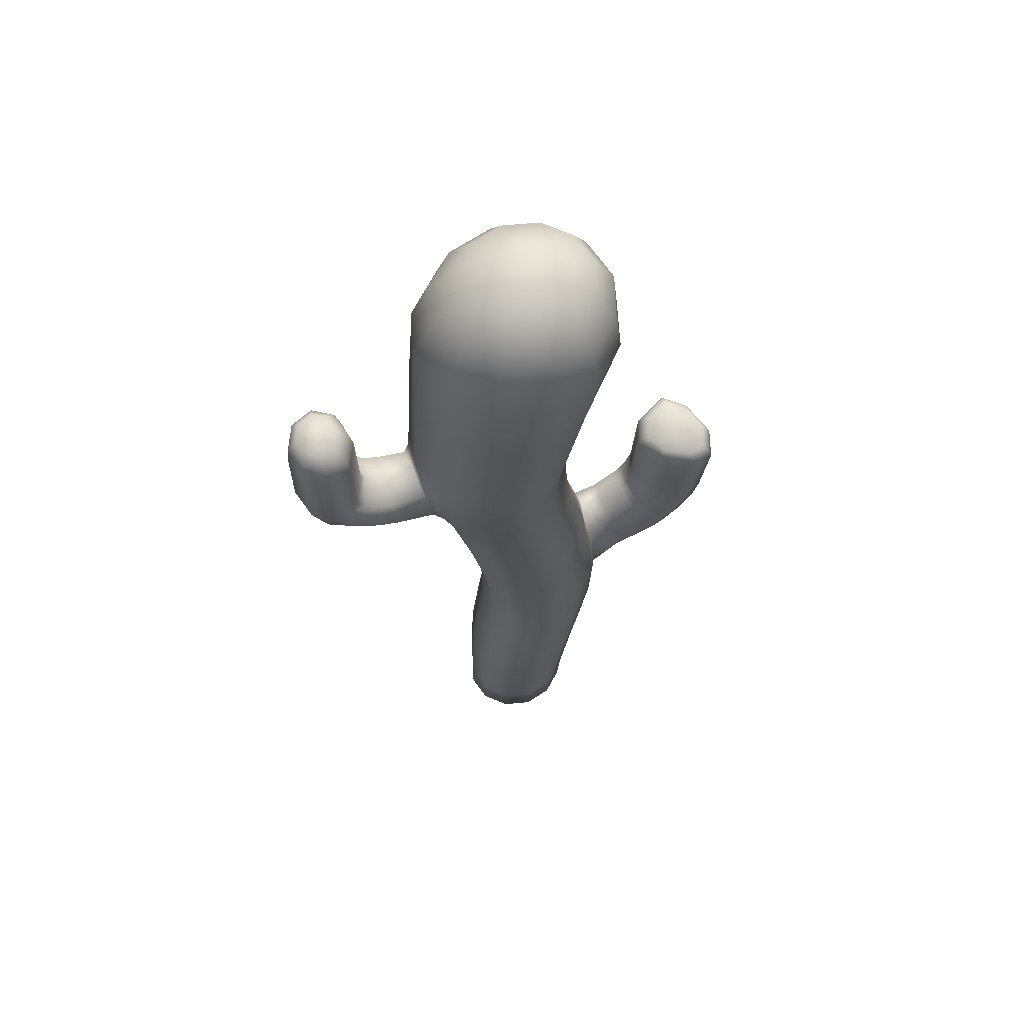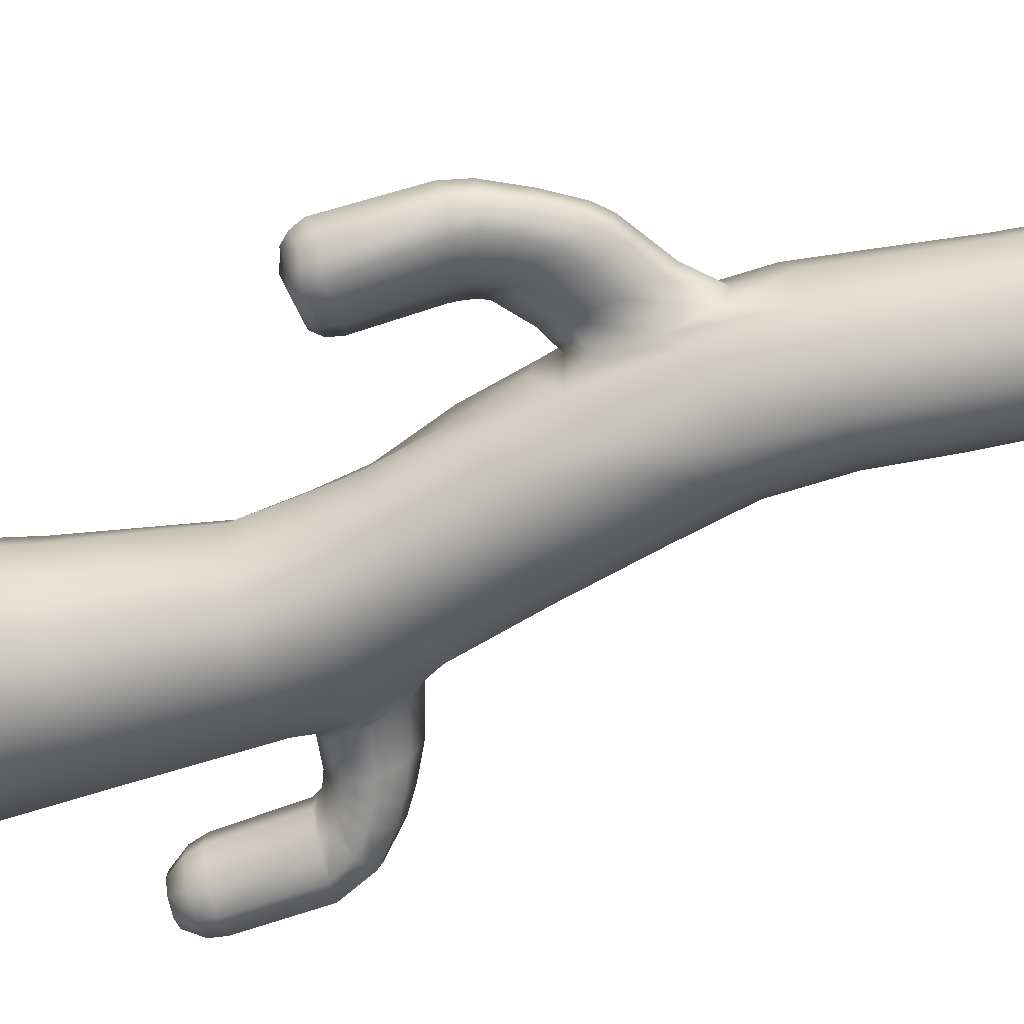
<metadata>
{"format":"obj","ext":"obj","renderer":"f3d","projection":"perspective","resolution":1024,"background":"white","views":[{"elev":64.6,"azim":160.6,"up":"+Y"},{"elev":-66.0,"azim":-71.3,"up":"+Z"}]}
</metadata>
<code>
v 1.574 161.3 -18.25
v -0.05381 180.5 -19.51
v 10.06 180.6 -16.77
v 10.83 161.6 -15.72
v 17.57 180.9 -9.709
v 18.1 162.1 -9.095
v 20.41 181.3 -0.2396
v 21.27 162.5 -0.1663
v 17.78 181.5 9.202
v 19.35 162.7 8.733
v 10.51 181.7 16.19
v 13.07 162.7 15.3
v 0.4851 181.7 18.85
v 4.318 162.4 17.78
v -9.692 181.6 16.35
v -4.664 162 15.44
v -17.38 181.3 9.283
v -11.85 161.5 8.818
v -20.21 181 -0.4474
v -14.86 161.1 -0.3224
v -17.41 180.7 -10.14
v -12.96 161 -9.417
v -10.11 189.8 14.62
v -16.89 189.7 8.267
v -10.06 180.5 -17.11
v -7.062 161.1 -15.97
v 0 0.05003 -11.02
v 5.979 0.05003 -9.545
v 10.36 0.05003 -5.511
v 11.96 0.05003 -3e-05
v 10.36 0.05003 5.511
v 5.979 0.05003 9.545
v 0 0.05003 11.02
v -5.979 0.05003 9.545
v -10.36 0.05003 5.511
v -11.96 0.05003 -3e-05
v -10.36 0.05003 -5.511
v -5.979 0.05003 -9.545
v 8.174 189.7 14.52
v 14.91 189.6 8.237
v 10.46 196.2 6.101
v 5.258 196.4 10.82
v -0.9576 189.9 16.89
v 17.45 189.3 -0.2723
v -9.72 189 -15.44
v -0.6163 188.8 -17.61
v 8.463 188.9 -15.15
v 15.09 189.1 -8.803
v -16.52 189.2 -9.167
v -19.24 189.4 -0.4647
v -0.9609 195.8 -13.33
v -7.862 196 -11.69
v -4.218 200.5 -5.176
v -1.275 200.4 -5.885
v 5.854 195.8 -11.5
v 10.77 195.9 -6.733
v -13.57 196.5 6.083
v -15.22 196.4 -0.4551
v -1.689 196.5 12.58
v 12.45 196 -0.3082
v -13.08 196.2 -6.974
v -8.574 196.6 10.85
v 1.62 200.4 -5.123
v -6.477 200.6 -3.176
v -7.41 200.7 -0.4212
v -6.741 200.7 2.342
v -4.653 200.7 4.366
v -1.727 200.7 5.109
v 1.253 200.6 4.377
v 3.52 200.5 2.376
v 4.388 200.5 -0.3576
v 3.692 200.4 -3.099
v -9.573 43.11 -12.18
v -11.31 56.49 -12.16
v -3.839 56.28 -13.92
v -2.292 42.94 -13.98
v -11.9 69.95 -12.11
v -4.165 69.37 -13.91
v -9.417 83.66 -13.31
v -4.64 82.3 -13.92
v -9.614 98.85 -12.49
v -6.569 114 -12.83
v 1.145 114.1 -14.82
v -1.482 98.2 -14.34
v -4.322 125.5 -13.71
v 3.075 125.6 -15.85
v -3.592 136.7 -14.43
v 3.809 136.8 -16.63
v -15.03 43.56 -6.849
v -17.05 57.05 -6.672
v -16.83 72.26 -8.105
v -15.49 87.94 -7.077
v -13.81 101.7 -6.745
v -10.42 115.6 -7.097
v -8.972 125.4 -7.713
v -8.215 136.5 -8.32
v -16.86 42.24 0.4532
v -18.97 55.41 0.8585
v -22.96 80.58 7.554
v -21.91 87.58 5.65
v -25.97 91.21 5.531
v -27.48 84.41 7.491
v -23.33 85.23 -3.156
v -24.61 77.4 -5.532
v -30.16 80.25 -5.987
v -28.23 88.2 -3.548
v -12.77 105 1.175
v -10.36 117.6 0.729
v -9.845 126.1 0.3806
v -9.409 136.6 0.01741
v -15.58 44.24 7.805
v -17.78 57.89 8.4
v -25.02 71.42 -3.608
v -24.8 69.61 0.8602
v -30.07 72.86 0.6344
v -30.53 74.28 -3.969
v -24.07 73.33 5.388
v -28.88 76.87 5.276
v -12.22 103.8 8.9
v -8.011 117 8.469
v -6.947 126 8.387
v -6.223 136.8 8.304
v -11.32 42.93 13
v -13.58 56.26 13.69
v -13.42 71.77 14.15
v -16.81 74.97 10.41
v -10.16 86.72 15.42
v -14.64 90.94 9.657
v -8.604 100.7 14.35
v -3.502 114.8 13.97
v -0.6153 125.7 14.16
v 0.3987 137.1 14.32
v -4.883 42.42 14.82
v -7.163 55.63 15.51
v -7.626 69.25 15.98
v -5.276 82.52 15.83
v -1.882 98.6 16.17
v 3.97 114.2 15.9
v 7.404 126 16.26
v 8.242 137.4 16.52
v 1.991 42.2 12.89
v -0.2199 55.33 13.51
v -0.5476 68.61 13.97
v 0.4094 81.56 15.18
v 6.121 97.99 14.14
v 12.05 114.3 13.9
v 15.12 126.2 14.16
v 15.82 137.6 14.34
v 7.379 42.12 7.798
v 5.318 55.25 8.421
v 5.199 68.48 8.895
v 7.248 81.44 9.657
v 12.35 98.44 8.953
v 17.48 115.4 8.508
v 19.98 127.3 10.46
v 20.87 137.9 8.341
v 9.874 42.19 0.8162
v 8.001 55.35 1.43
v 7.967 68.54 1.926
v 10.36 81.47 2.112
v 14.56 98.86 1.75
v 17.84 111.7 1.215
v 21.25 127 -7.229
v 22.05 132.9 -5.484
v 28.9 134.1 -5.605
v 28.88 129 -7.47
v 23.02 133.8 5.529
v 22.68 128.3 8.053
v 29.33 130.6 8.03
v 28.86 135.3 5.499
v 21.98 139.9 0.04794
v 8.949 42.44 -6.348
v 7.311 55.66 -5.869
v 7.269 68.79 -5.492
v 9.29 81.71 -6.047
v 12.64 98.33 -5.809
v 15.95 114.9 -6.635
v 21.89 122.4 6.139
v 21.02 119.4 1.106
v 29.54 122.5 0.8708
v 29.79 125.2 6.053
v 20.68 121.5 -4.385
v 28.93 124.3 -4.699
v 18.99 137.4 -8.19
v 4.554 42.72 -11.8
v 3.052 56.01 -11.56
v 2.948 69.1 -11.4
v 4.098 82 -12.66
v 6.816 98.14 -11.8
v 9.471 114.2 -12.47
v 11.4 125.8 -13.54
v 17.75 126.4 -9.656
v 12.15 137.1 -14.33
v 20.45 134.5 -6.27
v 19.42 126.7 -7.754
v 18.36 118.8 -5.075
v 21.14 127.7 8.604
v 21.79 135.1 6.43
v 19.71 119.6 6.856
v 19.38 116.5 1.107
v 22.11 137 -0.007402
v 22.74 135.7 -0.1243
v 28.82 136.7 -0.1774
v 30.82 136.3 5.482
v 30.46 137.4 -0.2026
v 34.56 128 5.984
v 32.59 132.4 8.015
v 32.58 130.7 -7.627
v 34.02 126.8 -4.946
v 35.13 125.6 0.6701
v 31.23 135.1 -5.667
v 35.35 132.3 -7.75
v 37.94 129.3 -5.142
v 39.49 128.5 0.5125
v 38.32 130.5 5.931
v 35.08 134.2 8.002
v 32.22 137.2 5.469
v 32.84 136 -5.717
v 31.53 138 -0.2224
v 33 139.1 -0.2496
v 35.04 137.8 -5.783
v 34.08 138.9 5.449
v 42.89 135.3 5.869
v 38.17 137.5 7.985
v 39.09 135.5 -7.904
v 43.1 133.9 -5.367
v 44.98 133.8 0.3399
v 46.03 140.7 -5.432
v 47.76 141.4 0.2943
v 44.93 142.1 5.848
v 39.67 141.8 7.972
v 35.09 141 5.432
v 36.38 139.9 -5.83
v 41.37 140.1 -7.976
v 33.87 140.2 -0.2705
v 45.04 156.9 5.838
v 39.99 156.7 7.984
v 41.58 156.2 -8.017
v 46.21 156.4 -5.441
v 47.69 156.7 0.2875
v 35.66 156.3 5.442
v 36.67 156.1 -5.943
v 34.32 156.1 -0.3558
v 35.12 159.3 -0.3376
v 37.2 159.2 -5.467
v 36.38 159.5 4.987
v 45 159.8 5.341
v 40.38 159.8 7.314
v 41.63 159.3 -7.36
v 45.89 159.5 -4.987
v 47.33 159.7 0.2581
v 45.29 163.1 0.1483
v 43.89 163.2 3.38
v 40.96 163.2 4.632
v 38.41 163.1 3.145
v 38.9 162.8 -3.492
v 41.64 162.8 -4.702
v 37.6 162.9 -0.2337
v 44.31 162.9 -3.19
v -17.2 85.08 6.255
v -17.9 76.22 8.019
v -18.82 67.27 6.005
v -18.36 73.95 -5.515
v -17.71 83.18 -3.31
v -18.87 66.05 -3.851
v -19.26 64.18 1.04
v -17.22 87.24 1.572
v -15.95 92.72 1.44
v -27.32 92.25 5.491
v -29.82 86.08 7.458
v -32.56 81.61 -6.181
v -29.64 89.08 -3.66
v -33.52 75.02 0.4811
v -33.7 76.09 -4.175
v -31.91 78.99 5.201
v -21.9 89.44 1.364
v -26.13 92.79 1.114
v -27.14 93.54 1.055
v -34.21 83.33 -6.309
v -30.51 90.25 -3.736
v -27.72 94.5 1.014
v -28.14 93.51 5.463
v -31.44 87.99 7.434
v -34.12 81.32 5.147
v -35.95 78.27 -4.309
v -36.02 77.48 0.3779
v -37.53 86.8 5.064
v -39.9 83.34 0.2222
v -39.55 83.02 -4.517
v -33.82 91.88 7.397
v -36.68 86.87 -6.501
v -28.24 96.06 0.965
v -29.14 95.71 5.424
v -31.52 92.39 -3.835
v -38.76 91.23 -6.677
v -32.25 94.72 -3.92
v -40.71 93.28 4.978
v -43.64 90.31 0.06271
v -42.63 89.32 -4.704
v -35.68 96.71 7.362
v -28.54 97.55 0.926
v -29.95 98.02 5.387
v -28.71 99.15 0.8898
v -30.33 100 5.361
v -32.52 96.83 -3.977
v -36.44 99.98 7.365
v -39.46 94.66 -6.759
v -41.86 97.56 4.939
v -44.95 95.07 -0.001175
v -43.72 93.7 -4.783
v -37.76 115.1 8.604
v -43.11 113.4 5.396
v -44.46 110.5 -6.433
v -39.61 111.4 -8.576
v -28.95 113 0.3
v -31.23 113.8 5.505
v -32.43 111.5 -5.184
v -45.99 111.9 -1.104
v -42.4 115.7 4.639
v -44.99 114.4 -1.304
v -43.62 113.2 -6.272
v -37.67 117.4 7.516
v -39.3 114.1 -8.181
v -29.76 115.3 0.0756
v -31.83 116 4.828
v -32.83 114.1 -4.985
v -33 117.4 3.687
v -37.72 118.8 5.697
v -39 116.2 -7.026
v -33.74 115.9 -4.387
v -41.38 117.2 3.37
v -43.47 116.2 -1.398
v -42.37 115.2 -5.501
v -31.35 116.9 -0.2071
v -0.1621 8.859 -11.61
v 5.937 8.821 -10.05
v -0.3439 18.73 -12.64
v 6.093 18.65 -10.93
v -0.873 30.15 -13.58
v 5.814 30 -11.63
v 10.28 8.773 -5.802
v 10.55 18.54 -6.288
v 10.27 29.81 -6.532
v 11.74 8.728 -3.2e-05
v 11.89 18.43 0.0286
v 11.41 29.64 0.2977
v 9.966 8.714 5.801
v 9.873 18.4 6.324
v 9.152 29.59 7.04
v 5.41 8.727 10.05
v 4.974 18.43 10.93
v 3.981 29.64 11.96
v -0.7045 8.765 11.61
v -1.493 18.52 12.63
v -2.739 29.79 13.8
v -6.701 8.855 10.05
v -7.716 18.73 10.95
v -9.13 30.14 12.02
v -10.96 9.085 5.811
v -12.01 19.26 6.346
v -13.45 31.05 7.06
v -12.51 8.739 -3.2e-05
v -13.53 18.46 -2.8e-05
v -14.88 29.67 0.1229
v -10.87 8.967 -5.808
v -11.8 18.98 -6.333
v -13.07 30.58 -6.775
v -6.338 8.888 -10.06
v -6.945 18.8 -10.96
v -7.872 30.27 -11.8
g CACTUS2.LP
f 4 1 2
f 2 3 4
f 6 4 3
f 3 5 6
f 8 6 5
f 5 7 8
f 10 8 7
f 7 9 10
f 12 10 9
f 9 11 12
f 14 12 11
f 11 13 14
f 16 14 13
f 13 15 16
f 18 16 15
f 15 17 18
f 20 18 17
f 17 19 20
f 22 20 19
f 19 21 22
f 24 17 15
f 15 23 24
f 26 22 21
f 21 25 26
f 1 26 25
f 25 2 1
f 38 27 28
f 38 28 29
f 38 29 30
f 38 30 31
f 38 31 32
f 38 32 33
f 38 33 34
f 38 34 35
f 38 35 36
f 36 37 38
f 42 39 40
f 40 41 42
f 23 15 13
f 13 43 23
f 43 13 11
f 11 39 43
f 39 11 9
f 9 40 39
f 40 9 7
f 7 44 40
f 46 2 25
f 25 45 46
f 47 3 2
f 2 46 47
f 44 7 5
f 5 48 44
f 45 25 21
f 21 49 45
f 48 5 3
f 3 47 48
f 49 21 19
f 19 50 49
f 50 19 17
f 17 24 50
f 54 51 52
f 52 53 54
f 51 46 45
f 45 52 51
f 56 48 47
f 47 55 56
f 58 50 24
f 24 57 58
f 59 43 39
f 39 42 59
f 60 44 48
f 48 56 60
f 61 49 50
f 50 58 61
f 62 23 43
f 43 59 62
f 41 40 44
f 44 60 41
f 52 45 49
f 49 61 52
f 55 47 46
f 46 51 55
f 57 24 23
f 23 62 57
f 72 63 54
f 72 54 53
f 72 53 64
f 72 64 65
f 72 65 66
f 72 66 67
f 72 67 68
f 72 68 69
f 72 69 70
f 70 71 72
f 72 56 55
f 55 63 72
f 65 58 57
f 57 66 65
f 68 59 42
f 42 69 68
f 71 60 56
f 56 72 71
f 64 61 58
f 58 65 64
f 67 62 59
f 59 68 67
f 70 41 60
f 60 71 70
f 53 52 61
f 61 64 53
f 63 55 51
f 51 54 63
f 66 57 62
f 62 67 66
f 69 42 41
f 41 70 69
f 76 73 74
f 74 75 76
f 75 74 77
f 77 78 75
f 78 77 79
f 79 80 78
f 84 81 82
f 82 83 84
f 83 82 85
f 85 86 83
f 86 85 87
f 87 88 86
f 88 87 26
f 26 1 88
f 73 89 90
f 90 74 73
f 74 90 91
f 91 77 74
f 77 91 92
f 92 79 77
f 81 93 94
f 94 82 81
f 82 94 95
f 95 85 82
f 85 95 96
f 96 87 85
f 87 96 22
f 22 26 87
f 89 97 98
f 98 90 89
f 102 99 100
f 100 101 102
f 106 103 104
f 104 105 106
f 93 107 108
f 108 94 93
f 94 108 109
f 109 95 94
f 95 109 110
f 110 96 95
f 96 110 20
f 20 22 96
f 97 111 112
f 112 98 97
f 116 113 114
f 114 115 116
f 115 114 117
f 117 118 115
f 107 119 120
f 120 108 107
f 108 120 121
f 121 109 108
f 109 121 122
f 122 110 109
f 110 122 18
f 18 20 110
f 111 123 124
f 124 112 111
f 112 124 125
f 125 126 112
f 126 125 127
f 127 128 126
f 119 129 130
f 130 120 119
f 120 130 131
f 131 121 120
f 121 131 132
f 132 122 121
f 122 132 16
f 16 18 122
f 123 133 134
f 134 124 123
f 124 134 135
f 135 125 124
f 125 135 136
f 136 127 125
f 129 137 138
f 138 130 129
f 130 138 139
f 139 131 130
f 131 139 140
f 140 132 131
f 132 140 14
f 14 16 132
f 133 141 142
f 142 134 133
f 134 142 143
f 143 135 134
f 135 143 144
f 144 136 135
f 137 145 146
f 146 138 137
f 138 146 147
f 147 139 138
f 139 147 148
f 148 140 139
f 140 148 12
f 12 14 140
f 141 149 150
f 150 142 141
f 142 150 151
f 151 143 142
f 143 151 152
f 152 144 143
f 145 153 154
f 154 146 145
f 146 154 155
f 155 147 146
f 147 155 156
f 156 148 147
f 148 156 10
f 10 12 148
f 149 157 158
f 158 150 149
f 150 158 159
f 159 151 150
f 151 159 160
f 160 152 151
f 153 161 162
f 162 154 153
f 166 163 164
f 164 165 166
f 170 167 168
f 168 169 170
f 156 171 8
f 8 10 156
f 157 172 173
f 173 158 157
f 158 173 174
f 174 159 158
f 159 174 175
f 175 160 159
f 161 176 177
f 177 162 161
f 181 178 179
f 179 180 181
f 180 179 182
f 182 183 180
f 171 184 6
f 6 8 171
f 172 185 186
f 186 173 172
f 173 186 187
f 187 174 173
f 174 187 188
f 188 175 174
f 176 189 190
f 190 177 176
f 177 190 191
f 191 192 177
f 192 191 193
f 193 184 192
f 184 193 4
f 4 6 184
f 185 76 75
f 75 186 185
f 186 75 78
f 78 187 186
f 187 78 80
f 80 188 187
f 189 84 83
f 83 190 189
f 190 83 86
f 86 191 190
f 191 86 88
f 88 193 191
f 193 88 1
f 1 4 193
f 184 194 195
f 195 192 184
f 192 195 196
f 196 177 192
f 155 197 198
f 198 156 155
f 154 199 197
f 197 155 154
f 162 200 199
f 199 154 162
f 156 198 201
f 201 171 156
f 177 196 200
f 200 162 177
f 171 201 194
f 194 184 171
f 165 164 202
f 202 203 165
f 203 202 167
f 167 170 203
f 169 168 178
f 178 181 169
f 183 182 163
f 163 166 183
f 205 203 170
f 170 204 205
f 207 169 181
f 181 206 207
f 209 183 166
f 166 208 209
f 210 180 183
f 183 209 210
f 206 181 180
f 180 210 206
f 204 170 169
f 169 207 204
f 208 166 165
f 165 211 208
f 211 165 203
f 203 205 211
f 213 209 208
f 208 212 213
f 214 210 209
f 209 213 214
f 215 206 210
f 210 214 215
f 217 204 207
f 207 216 217
f 212 208 211
f 211 218 212
f 218 211 205
f 205 219 218
f 219 205 204
f 204 217 219
f 216 207 206
f 206 215 216
f 221 218 219
f 219 220 221
f 220 219 217
f 217 222 220
f 224 216 215
f 215 223 224
f 226 213 212
f 212 225 226
f 227 214 213
f 213 226 227
f 223 215 214
f 214 227 223
f 222 217 216
f 216 224 222
f 225 212 218
f 218 221 225
f 229 227 226
f 226 228 229
f 230 223 227
f 227 229 230
f 232 222 224
f 224 231 232
f 234 225 221
f 221 233 234
f 233 221 220
f 220 235 233
f 235 220 222
f 222 232 235
f 231 224 223
f 223 230 231
f 228 226 225
f 225 234 228
f 237 231 230
f 230 236 237
f 239 228 234
f 234 238 239
f 240 229 228
f 228 239 240
f 236 230 229
f 229 240 236
f 241 232 231
f 231 237 241
f 238 234 233
f 233 242 238
f 242 233 235
f 235 243 242
f 243 235 232
f 232 241 243
f 245 242 243
f 243 244 245
f 244 243 241
f 241 246 244
f 248 237 236
f 236 247 248
f 250 239 238
f 238 249 250
f 251 240 239
f 239 250 251
f 247 236 240
f 240 251 247
f 246 241 237
f 237 248 246
f 249 238 242
f 242 245 249
f 253 247 251
f 251 252 253
f 255 246 248
f 248 254 255
f 257 249 245
f 245 256 257
f 256 245 244
f 244 258 256
f 258 244 246
f 246 255 258
f 254 248 247
f 247 253 254
f 259 250 249
f 249 257 259
f 252 251 250
f 250 259 252
f 259 257 256
f 259 256 258
f 259 258 255
f 259 255 254
f 259 254 253
f 253 252 259
f 128 260 261
f 261 126 128
f 126 261 262
f 262 112 126
f 91 263 264
f 264 92 91
f 90 265 263
f 263 91 90
f 98 266 265
f 265 90 98
f 92 264 267
f 267 268 92
f 112 262 266
f 266 98 112
f 268 267 260
f 260 128 268
f 270 102 101
f 101 269 270
f 272 106 105
f 105 271 272
f 274 116 115
f 115 273 274
f 273 115 118
f 118 275 273
f 101 100 276
f 276 277 101
f 277 276 103
f 103 106 277
f 105 104 113
f 113 116 105
f 118 117 99
f 99 102 118
f 269 101 277
f 277 278 269
f 278 277 106
f 106 272 278
f 271 105 116
f 116 274 271
f 275 118 102
f 102 270 275
f 280 272 271
f 271 279 280
f 282 269 278
f 278 281 282
f 281 278 272
f 272 280 281
f 284 275 270
f 270 283 284
f 279 271 274
f 274 285 279
f 286 273 275
f 275 284 286
f 285 274 273
f 273 286 285
f 283 270 269
f 269 282 283
f 288 286 284
f 284 287 288
f 289 285 286
f 286 288 289
f 287 284 283
f 283 290 287
f 291 279 285
f 285 289 291
f 293 282 281
f 281 292 293
f 292 281 280
f 280 294 292
f 290 283 282
f 282 293 290
f 294 280 279
f 279 291 294
f 296 294 291
f 291 295 296
f 298 288 287
f 287 297 298
f 299 289 288
f 288 298 299
f 297 287 290
f 290 300 297
f 295 291 289
f 289 299 295
f 302 293 292
f 292 301 302
f 301 292 294
f 294 296 301
f 300 290 293
f 293 302 300
f 304 302 301
f 301 303 304
f 303 301 296
f 296 305 303
f 306 300 302
f 302 304 306
f 305 296 295
f 295 307 305
f 309 298 297
f 297 308 309
f 310 299 298
f 298 309 310
f 308 297 300
f 300 306 308
f 307 295 299
f 299 310 307
f 312 308 306
f 306 311 312
f 314 307 310
f 310 313 314
f 316 304 303
f 303 315 316
f 315 303 305
f 305 317 315
f 311 306 304
f 304 316 311
f 317 305 307
f 307 314 317
f 318 309 308
f 308 312 318
f 313 310 309
f 309 318 313
f 320 318 312
f 312 319 320
f 321 313 318
f 318 320 321
f 319 312 311
f 311 322 319
f 323 314 313
f 313 321 323
f 325 316 315
f 315 324 325
f 324 315 317
f 317 326 324
f 322 311 316
f 316 325 322
f 326 317 314
f 314 323 326
f 328 322 325
f 325 327 328
f 330 326 323
f 323 329 330
f 332 320 319
f 319 331 332
f 333 321 320
f 320 332 333
f 331 319 322
f 322 328 331
f 329 323 321
f 321 333 329
f 327 325 324
f 324 334 327
f 334 324 326
f 326 330 334
f 329 333 332
f 329 332 331
f 329 331 328
f 329 328 327
f 329 327 334
f 334 330 329
f 201 202 164
f 164 194 201
f 196 182 179
f 179 200 196
f 198 167 202
f 202 201 198
f 200 179 178
f 178 199 200
f 199 178 168
f 168 197 199
f 197 168 167
f 167 198 197
f 195 163 182
f 182 196 195
f 194 164 163
f 163 195 194
f 267 276 100
f 100 260 267
f 262 117 114
f 114 266 262
f 264 103 276
f 276 267 264
f 266 114 113
f 113 265 266
f 265 113 104
f 104 263 265
f 263 104 103
f 103 264 263
f 261 99 117
f 117 262 261
f 260 100 99
f 99 261 260
f 28 27 335
f 335 336 28
f 336 335 337
f 337 338 336
f 338 337 339
f 339 340 338
f 340 339 76
f 76 185 340
f 29 28 336
f 336 341 29
f 341 336 338
f 338 342 341
f 342 338 340
f 340 343 342
f 343 340 185
f 185 172 343
f 30 29 341
f 341 344 30
f 344 341 342
f 342 345 344
f 345 342 343
f 343 346 345
f 346 343 172
f 172 157 346
f 31 30 344
f 344 347 31
f 347 344 345
f 345 348 347
f 348 345 346
f 346 349 348
f 349 346 157
f 157 149 349
f 32 31 347
f 347 350 32
f 350 347 348
f 348 351 350
f 351 348 349
f 349 352 351
f 352 349 149
f 149 141 352
f 33 32 350
f 350 353 33
f 353 350 351
f 351 354 353
f 354 351 352
f 352 355 354
f 355 352 141
f 141 133 355
f 34 33 353
f 353 356 34
f 356 353 354
f 354 357 356
f 357 354 355
f 355 358 357
f 358 355 133
f 133 123 358
f 35 34 356
f 356 359 35
f 359 356 357
f 357 360 359
f 360 357 358
f 358 361 360
f 361 358 123
f 123 111 361
f 36 35 359
f 359 362 36
f 362 359 360
f 360 363 362
f 363 360 361
f 361 364 363
f 364 361 111
f 111 97 364
f 37 36 362
f 362 365 37
f 365 362 363
f 363 366 365
f 366 363 364
f 364 367 366
f 367 364 97
f 97 89 367
f 38 37 365
f 365 368 38
f 368 365 366
f 366 369 368
f 369 366 367
f 367 370 369
f 370 367 89
f 89 73 370
f 27 38 368
f 368 335 27
f 335 368 369
f 369 337 335
f 337 369 370
f 370 339 337
f 339 370 73
f 73 76 339
f 188 80 84
f 84 189 188
f 175 188 189
f 189 176 175
f 160 175 176
f 176 161 160
f 152 160 161
f 161 153 152
f 144 152 153
f 153 145 144
f 136 144 145
f 145 137 136
f 127 136 137
f 137 129 127
f 128 127 129
f 129 119 128
f 268 128 119
f 119 107 268
f 92 268 107
f 107 93 92
f 79 92 93
f 93 81 79
f 80 79 81
f 81 84 80

</code>
